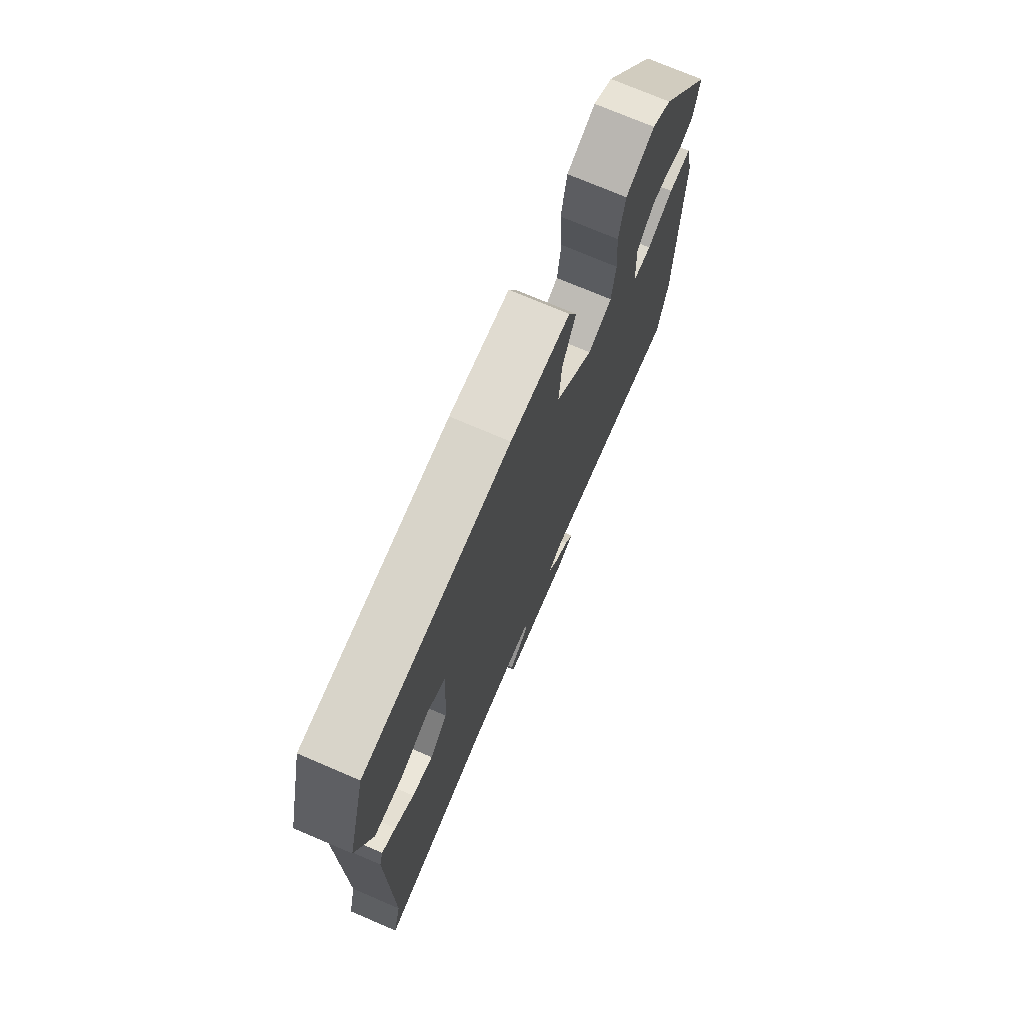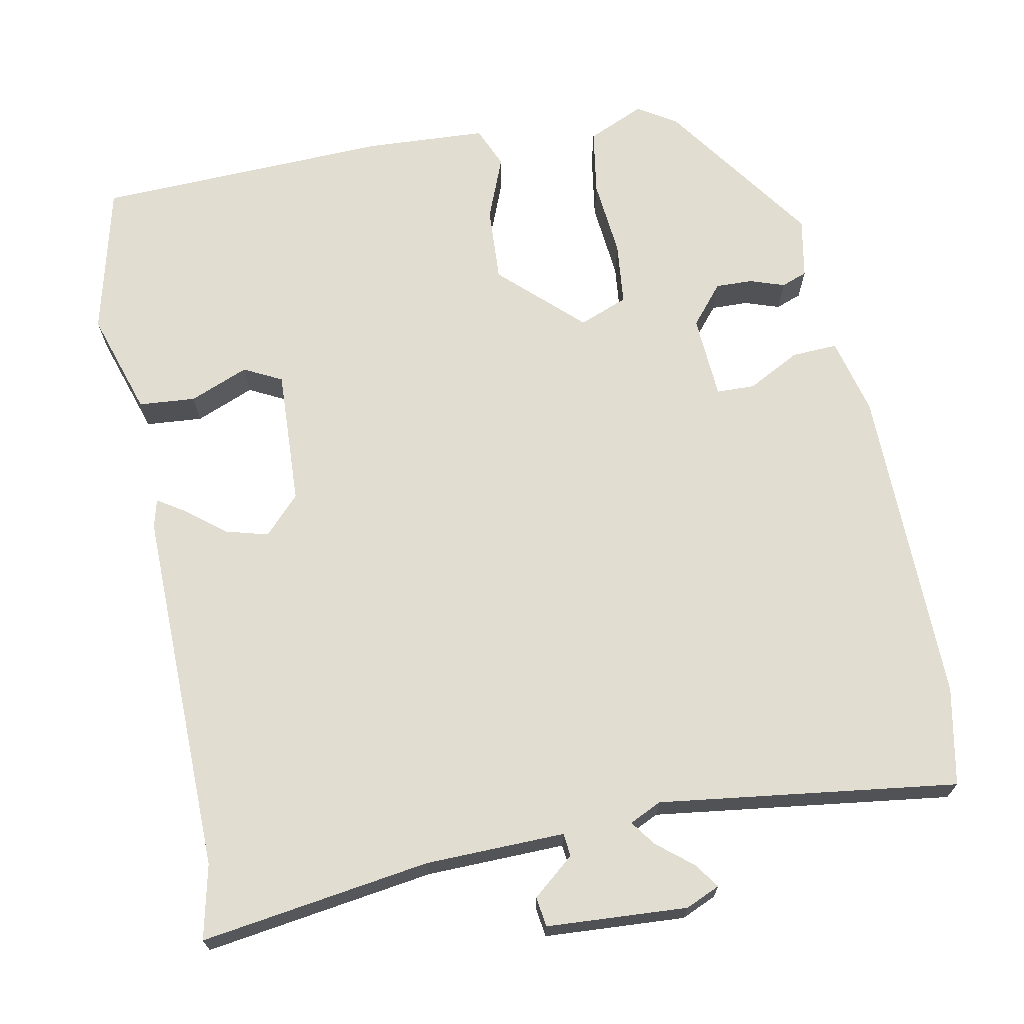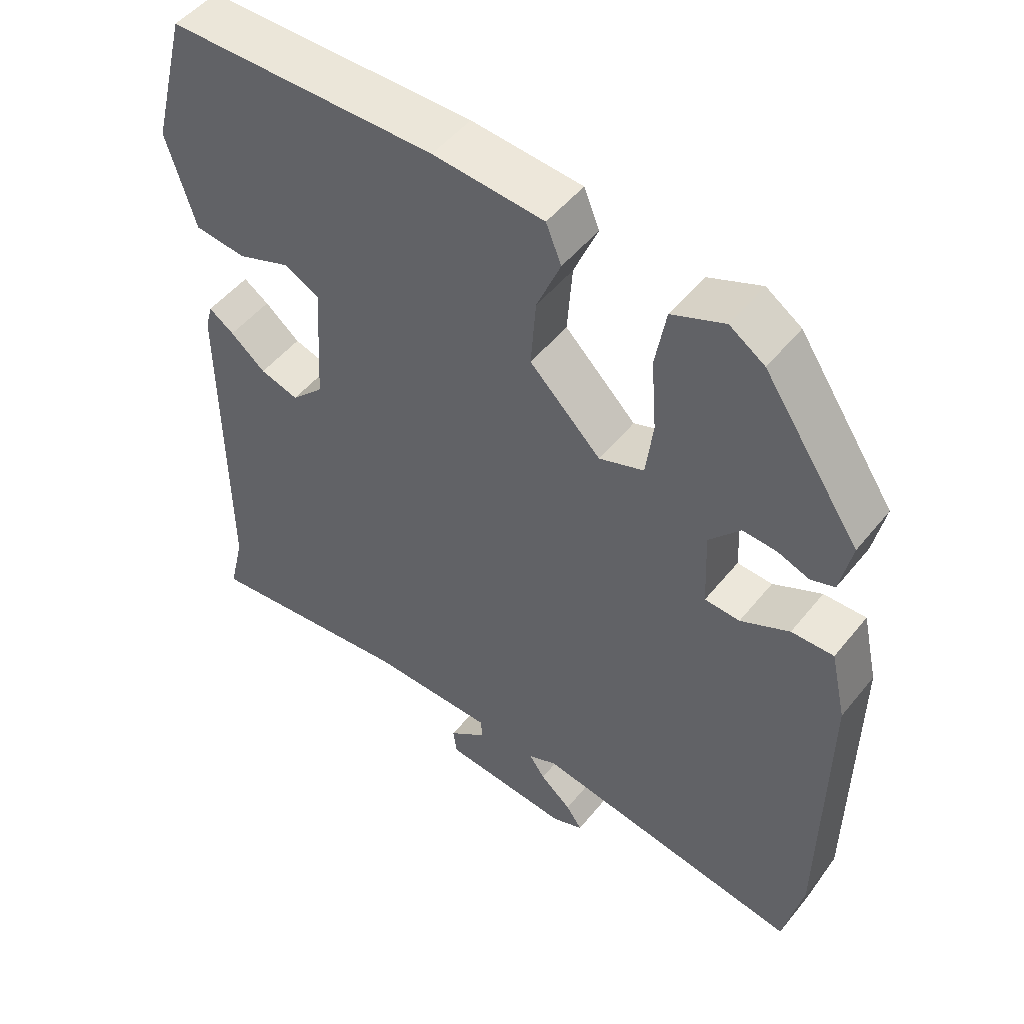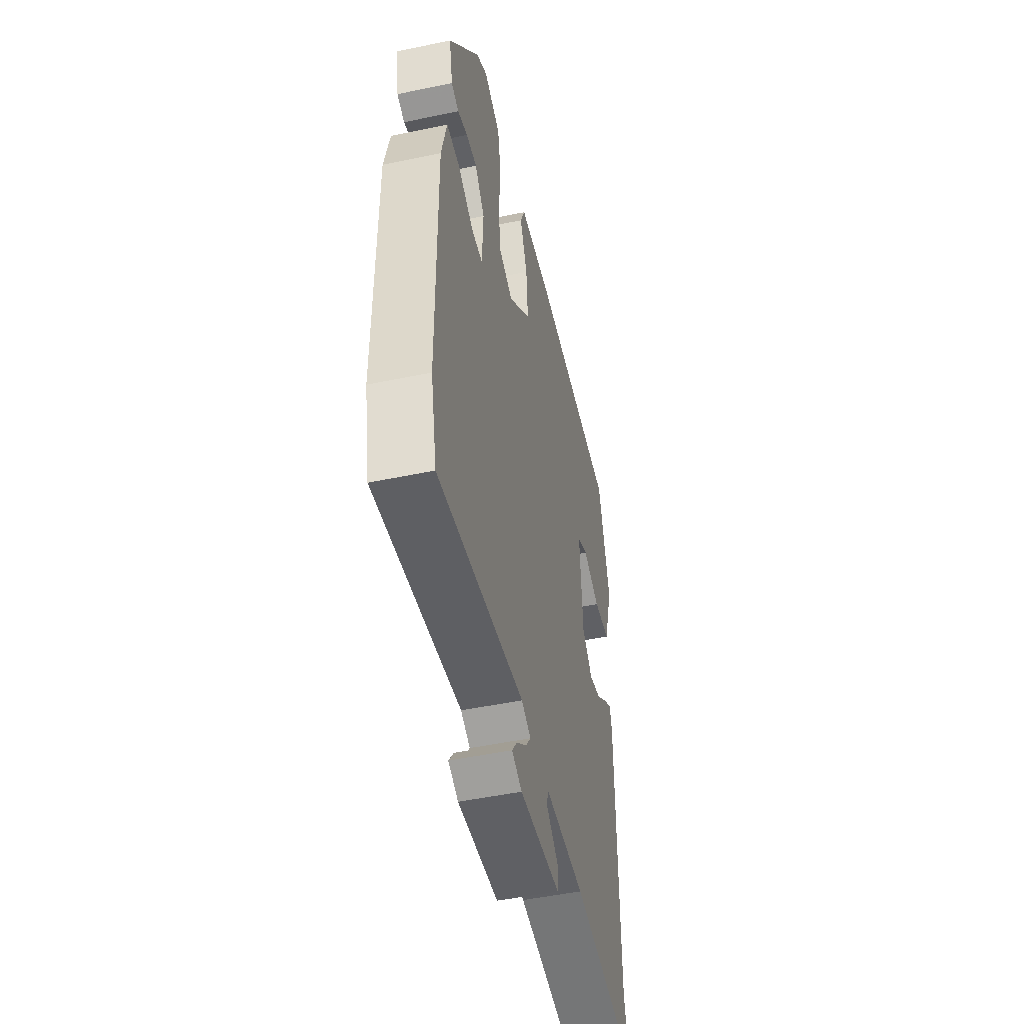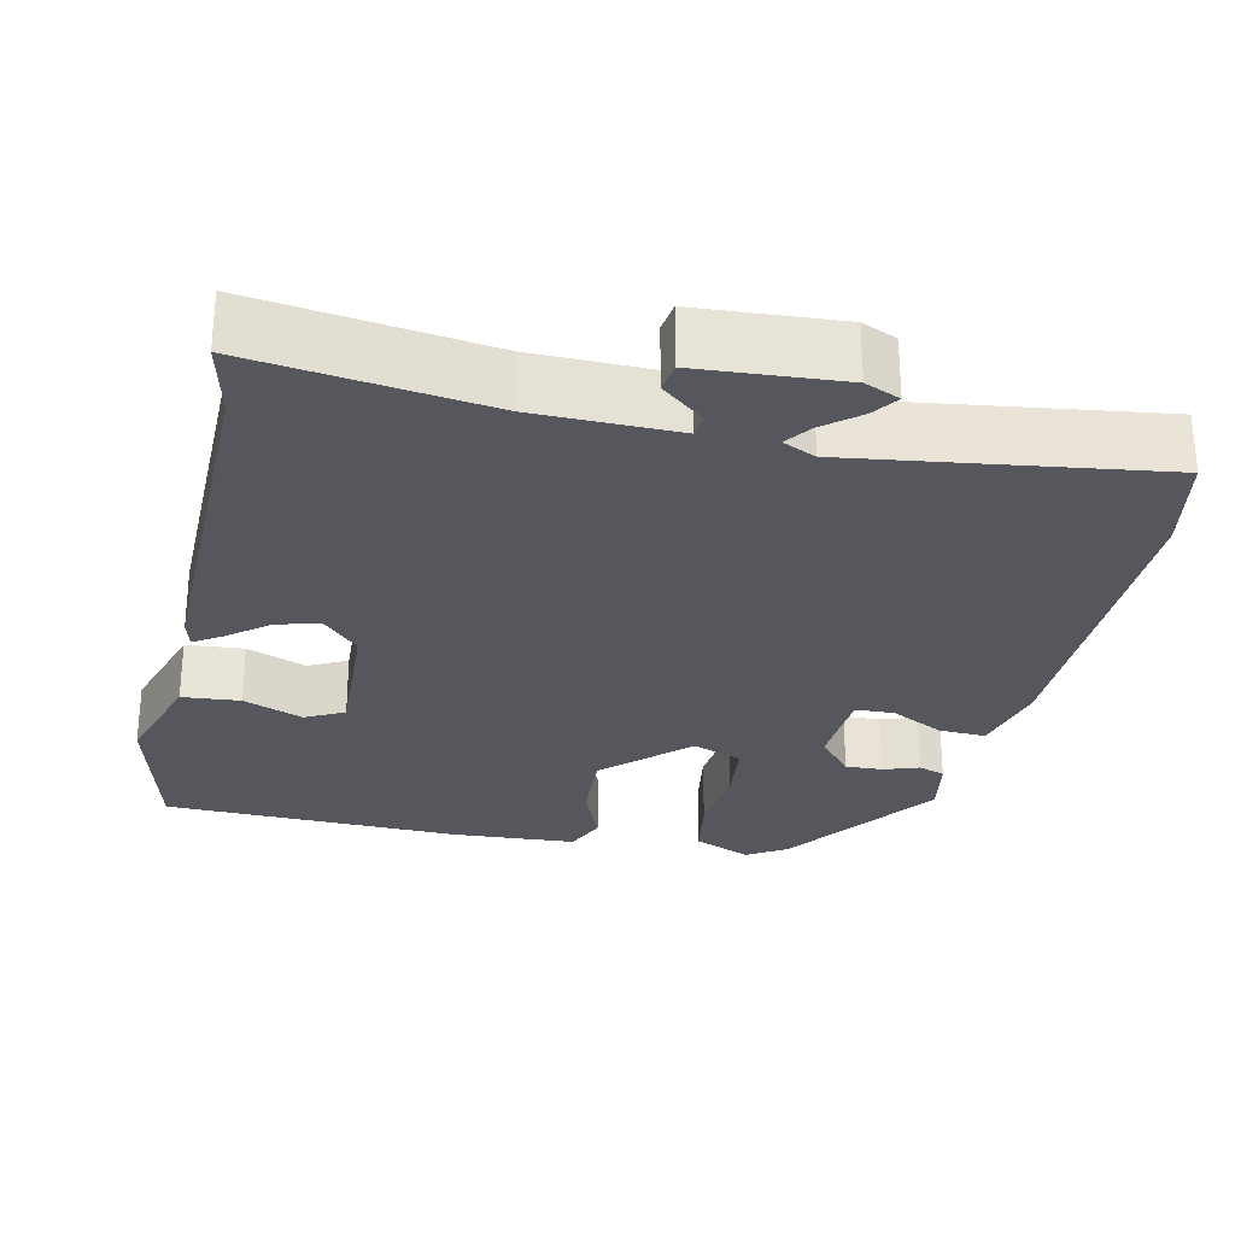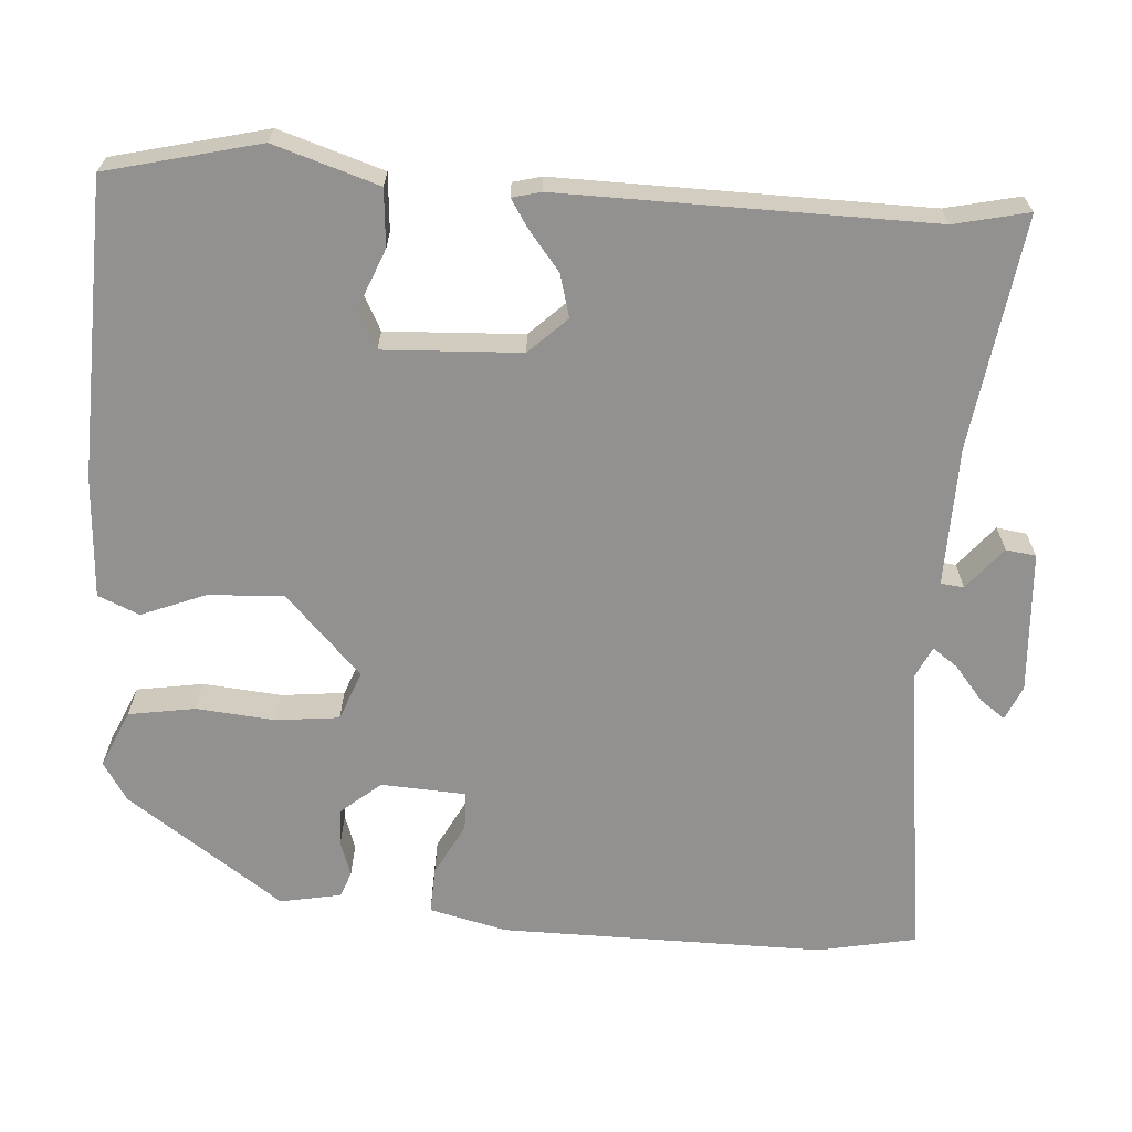
<metadata>
{"format":"obj","ext":"obj","renderer":"f3d","projection":"perspective","resolution":1024,"background":"white","views":[{"elev":74.2,"azim":113.1,"up":"+Z"},{"elev":68.9,"azim":168.1,"up":"+Y"},{"elev":50.6,"azim":-142.5,"up":"+Z"},{"elev":-49.7,"azim":-77.0,"up":"+Z"},{"elev":-27.6,"azim":167.0,"up":"+Y"},{"elev":-66.1,"azim":85.3,"up":"+Y"}]}
</metadata>
<code>
v -0.485 0.07 -0.57
v -0.512 0.07 -0.443
v -0.515 0.07 -0.023
v -0.492 0.07 0.078
v -0.432 0.07 0.076
v -0.363 0.07 0.041
v -0.313 0.07 0.043
v -0.308 0.07 0.153
v -0.352 0.07 0.204
v -0.4 0.07 0.202
v -0.445 0.07 0.186
v -0.479 0.07 0.198
v -0.495 0.07 0.277
v -0.357 0.07 0.48
v -0.307 0.07 0.513
v -0.232 0.07 0.481
v -0.217 0.07 0.395
v -0.225 0.07 0.293
v -0.215 0.07 0.211
v -0.151 0.07 0.187
v -0.049 0.07 0.287
v -0.056 0.07 0.385
v -0.09 0.07 0.467
v -0.068 0.07 0.521
v 0.09 0.07 0.532
v 0.474 0.07 0.524
v 0.525 0.07 0.327
v 0.484 0.07 0.191
v 0.41 0.07 0.184
v 0.333 0.07 0.214
v 0.284 0.07 0.188
v 0.295 0.07 0.01
v 0.342 0.07 -0.038
v 0.397 0.07 -0.022
v 0.447 0.07 0.019
v 0.483 0.07 0.043
v 0.493 0.07 0.006
v 0.493 0.07 -0.472
v 0.516 0.07 -0.568
v 0.216 0.07 -0.529
v 0.035 0.07 -0.528
v 0.032 0.07 -0.558
v 0.087 0.07 -0.602
v 0.082 0.07 -0.641
v -0.101 0.07 -0.655
v -0.146 0.07 -0.636
v -0.123 0.07 -0.603
v -0.078 0.07 -0.565
v -0.055 0.07 -0.532
v -0.097 0.07 -0.513
v -0.485 0 -0.57
v -0.512 0 -0.443
v -0.515 0 -0.023
v -0.492 0 0.078
v -0.432 0 0.076
v -0.363 0 0.041
v -0.313 0 0.043
v -0.308 0 0.153
v -0.352 0 0.204
v -0.4 0 0.202
v -0.445 0 0.186
v -0.479 0 0.198
v -0.495 0 0.277
v -0.357 0 0.48
v -0.307 0 0.513
v -0.232 0 0.481
v -0.217 0 0.395
v -0.225 0 0.293
v -0.215 0 0.211
v -0.151 0 0.187
v -0.049 0 0.287
v -0.056 0 0.385
v -0.09 0 0.467
v -0.068 0 0.521
v 0.09 0 0.532
v 0.474 0 0.524
v 0.525 0 0.327
v 0.484 0 0.191
v 0.41 0 0.184
v 0.333 0 0.214
v 0.284 0 0.188
v 0.295 0 0.01
v 0.342 0 -0.038
v 0.397 0 -0.022
v 0.447 0 0.019
v 0.483 0 0.043
v 0.493 0 0.006
v 0.493 0 -0.472
v 0.516 0 -0.568
v 0.216 0 -0.529
v 0.035 0 -0.528
v 0.032 0 -0.558
v 0.087 0 -0.602
v 0.082 0 -0.641
v -0.101 0 -0.655
v -0.146 0 -0.636
v -0.123 0 -0.603
v -0.078 0 -0.565
v -0.055 0 -0.532
v -0.097 0 -0.513
f 45 46 47 48
f 45 48 49
f 42 43 44 45
f 41 42 45 49
f 38 39 40
f 38 40 41
f 34 35 36 37
f 34 37 38 41
f 27 28 29 30
f 27 30 31
f 26 27 31
f 25 26 31
f 22 23 24 25
f 21 22 25 31
f 20 21 31 32
f 15 16 17 18
f 15 18 19
f 14 15 19
f 13 14 19
f 10 11 12 13
f 9 10 13 19
f 8 9 19 20
f 3 4 5 6
f 3 6 7
f 50 1 2 3
f 50 3 7
f 33 34 41 49
f 32 33 49 50
f 20 32 50
f 7 8 20 50
f 98 97 96 95
f 99 98 95
f 95 94 93 92
f 99 95 92 91
f 90 89 88
f 91 90 88
f 87 86 85 84
f 91 88 87 84
f 80 79 78 77
f 81 80 77
f 81 77 76
f 81 76 75
f 75 74 73 72
f 81 75 72 71
f 82 81 71 70
f 68 67 66 65
f 69 68 65
f 69 65 64
f 69 64 63
f 63 62 61 60
f 69 63 60 59
f 70 69 59 58
f 56 55 54 53
f 57 56 53
f 53 52 51 100
f 57 53 100
f 99 91 84 83
f 100 99 83 82
f 100 82 70
f 100 70 58 57
f 1 51 52 2
f 2 52 53 3
f 3 53 54 4
f 4 54 55 5
f 5 55 56 6
f 6 56 57 7
f 7 57 58 8
f 8 58 59 9
f 9 59 60 10
f 10 60 61 11
f 11 61 62 12
f 12 62 63 13
f 13 63 64 14
f 14 64 65 15
f 15 65 66 16
f 16 66 67 17
f 17 67 68 18
f 18 68 69 19
f 19 69 70 20
f 20 70 71 21
f 21 71 72 22
f 22 72 73 23
f 23 73 74 24
f 24 74 75 25
f 25 75 76 26
f 26 76 77 27
f 27 77 78 28
f 28 78 79 29
f 29 79 80 30
f 30 80 81 31
f 31 81 82 32
f 32 82 83 33
f 33 83 84 34
f 34 84 85 35
f 35 85 86 36
f 36 86 87 37
f 37 87 88 38
f 38 88 89 39
f 39 89 90 40
f 40 90 91 41
f 41 91 92 42
f 42 92 93 43
f 43 93 94 44
f 44 94 95 45
f 45 95 96 46
f 46 96 97 47
f 47 97 98 48
f 48 98 99 49
f 49 99 100 50
f 50 100 51 1

</code>
